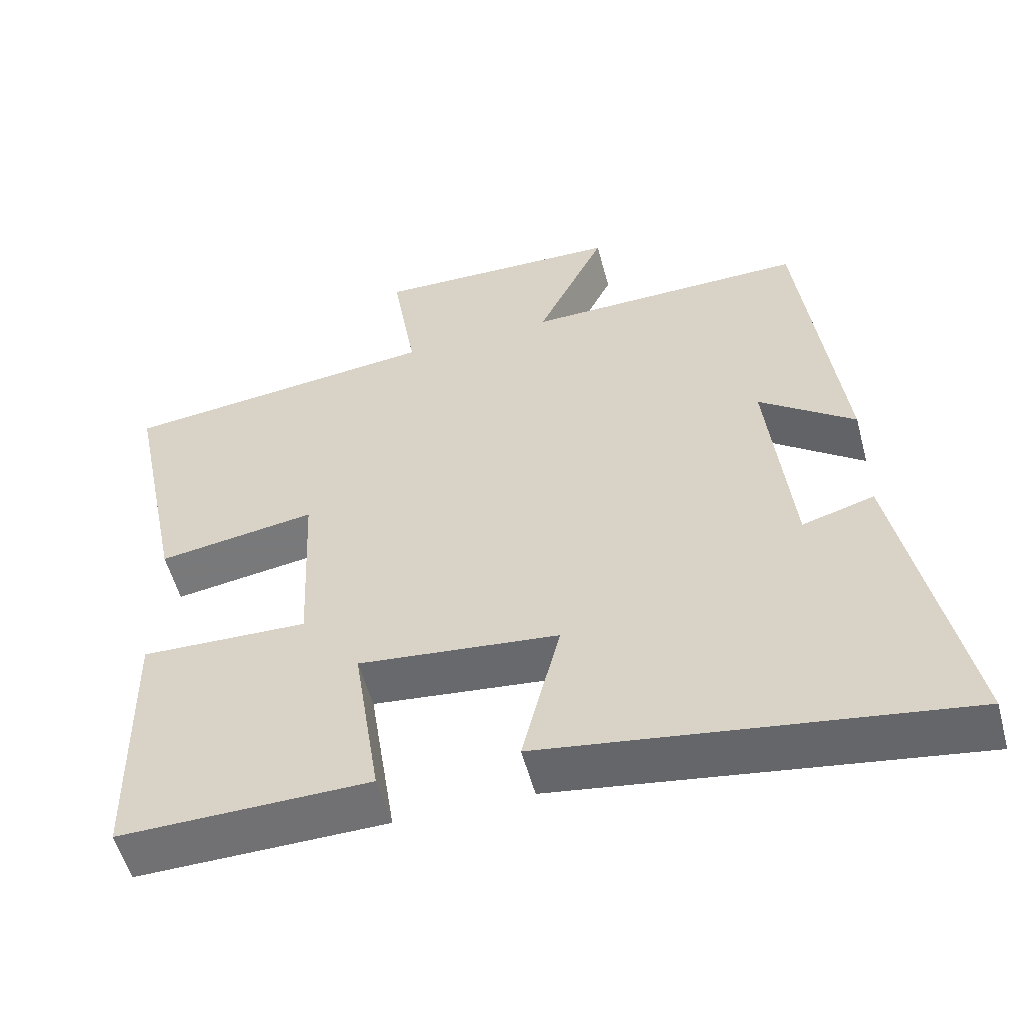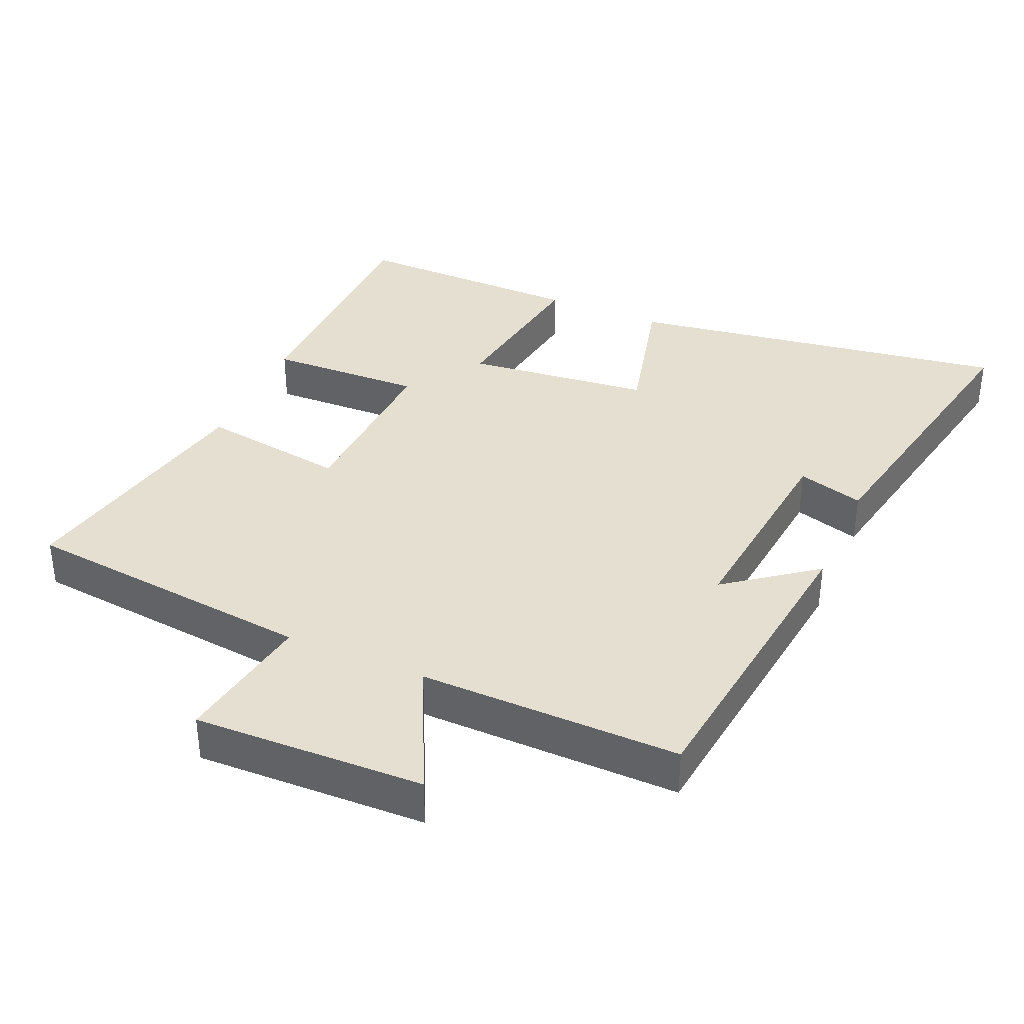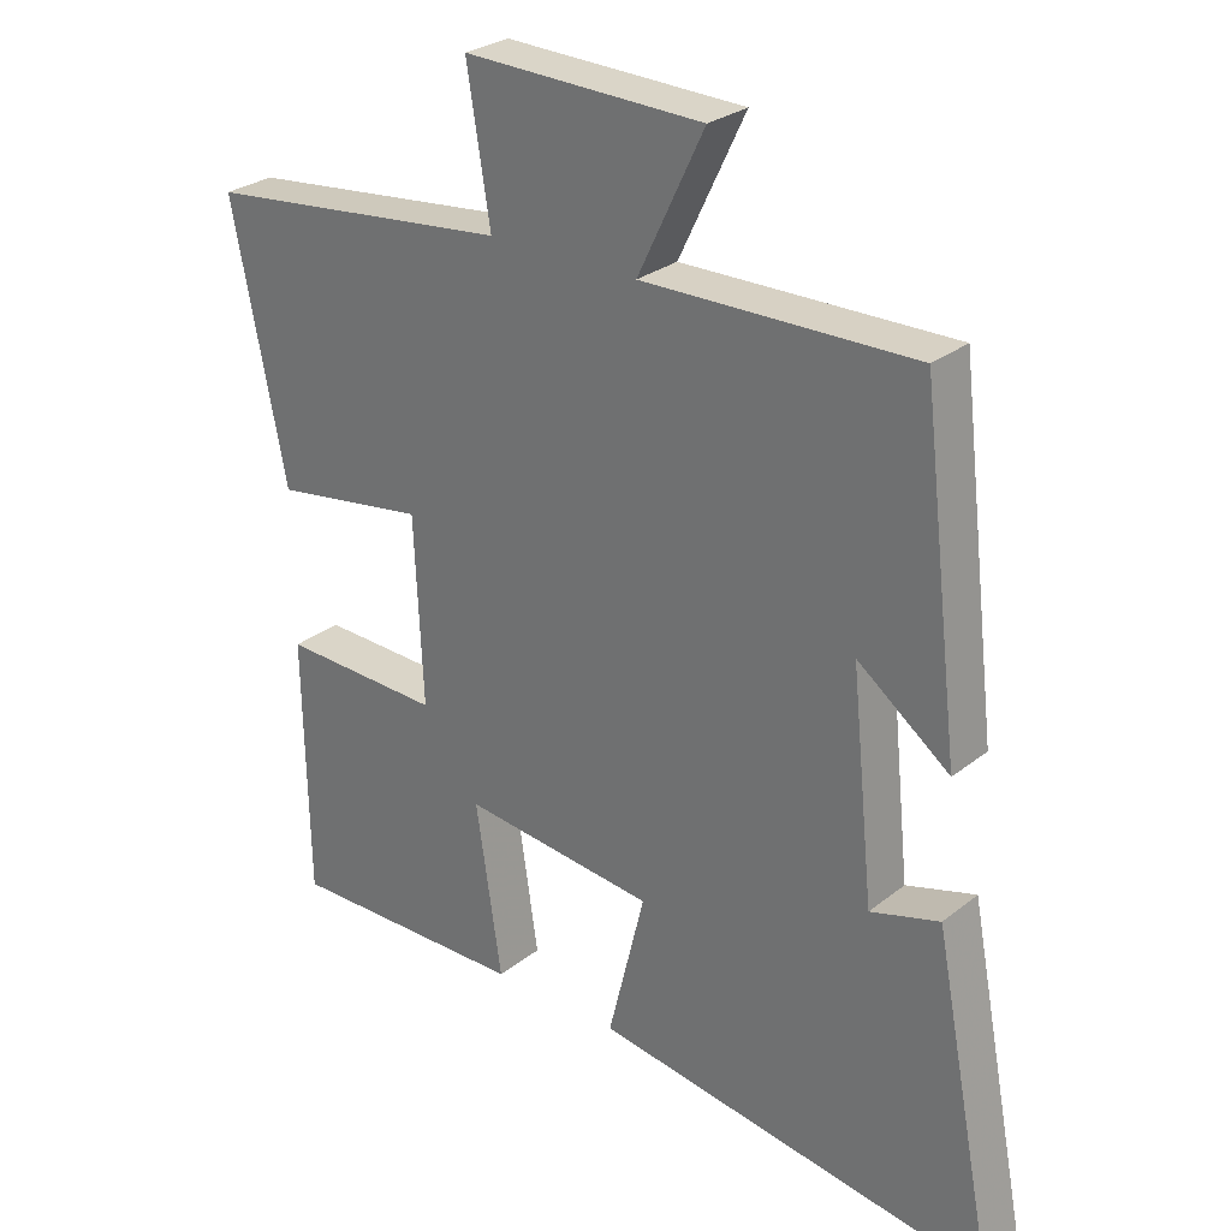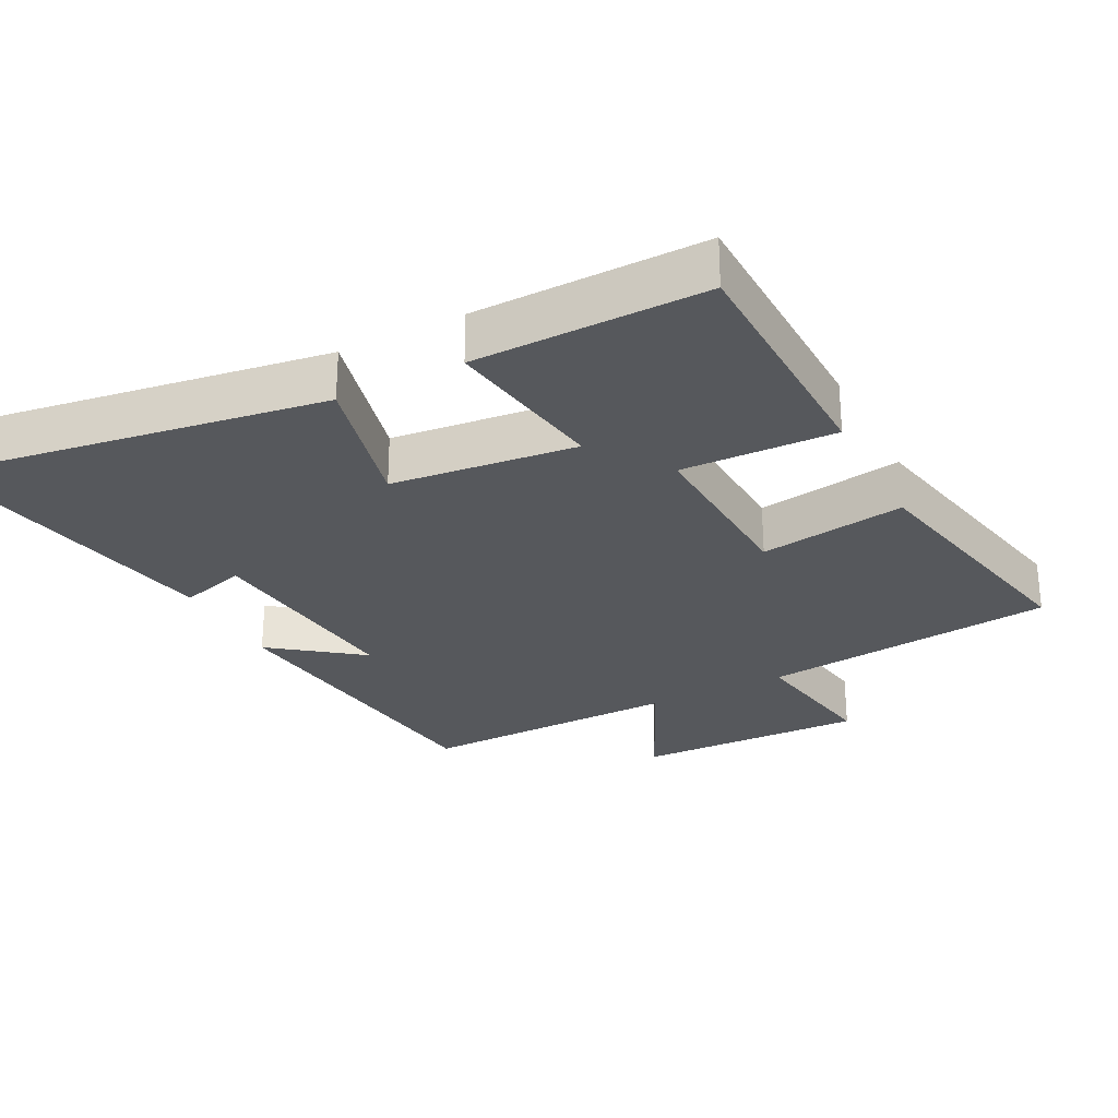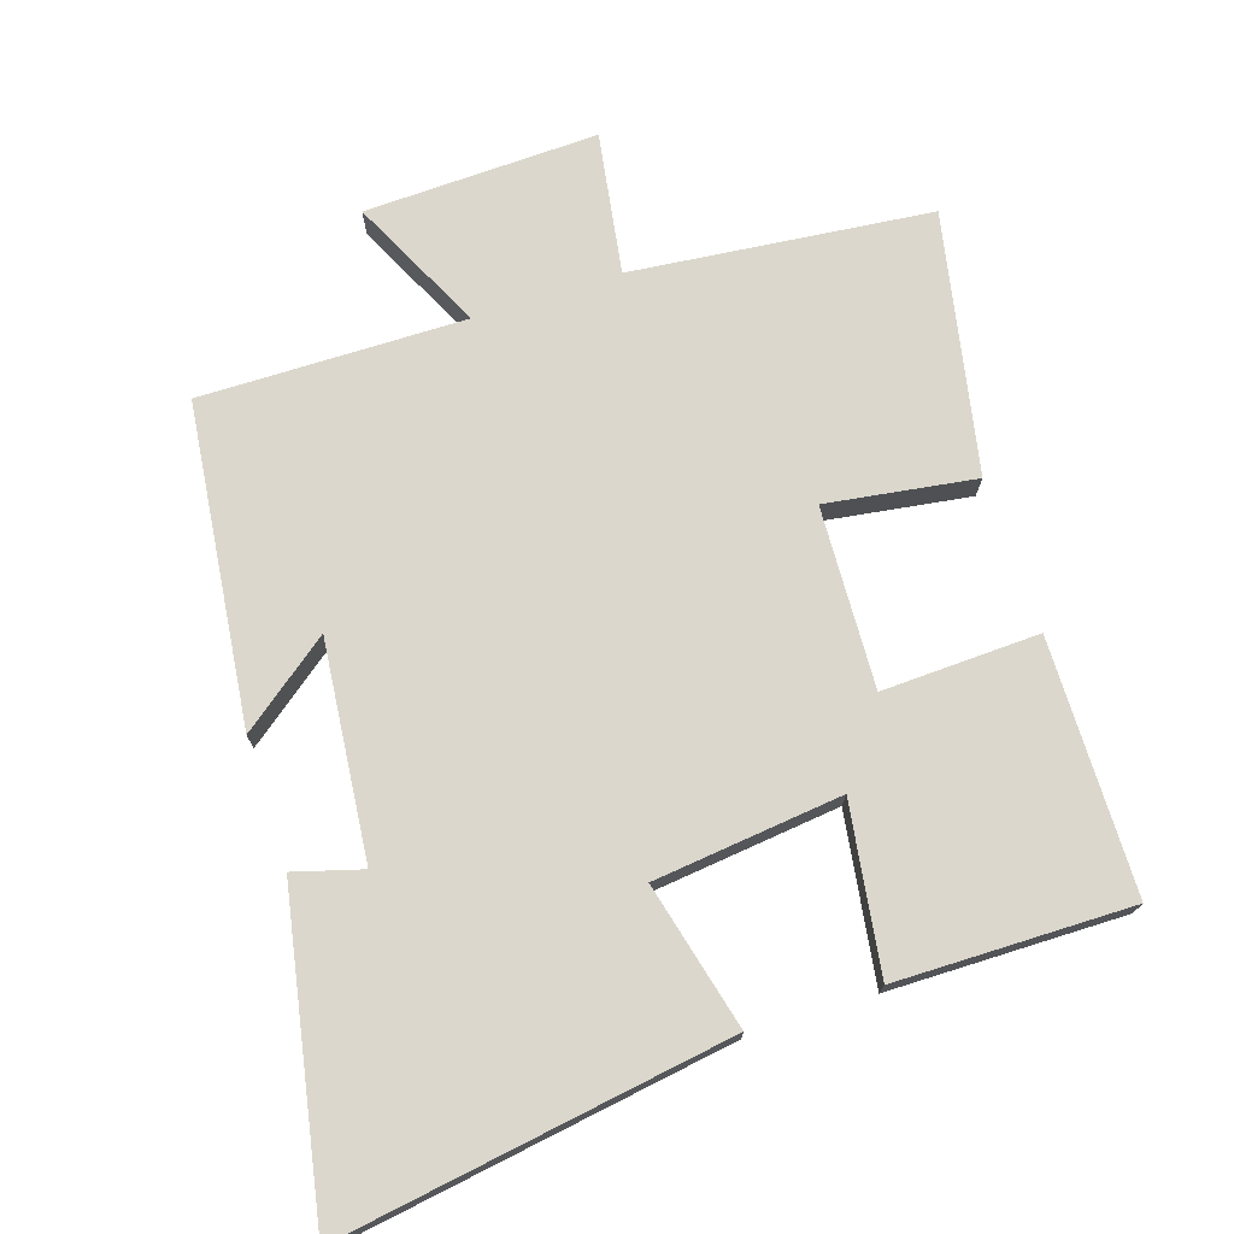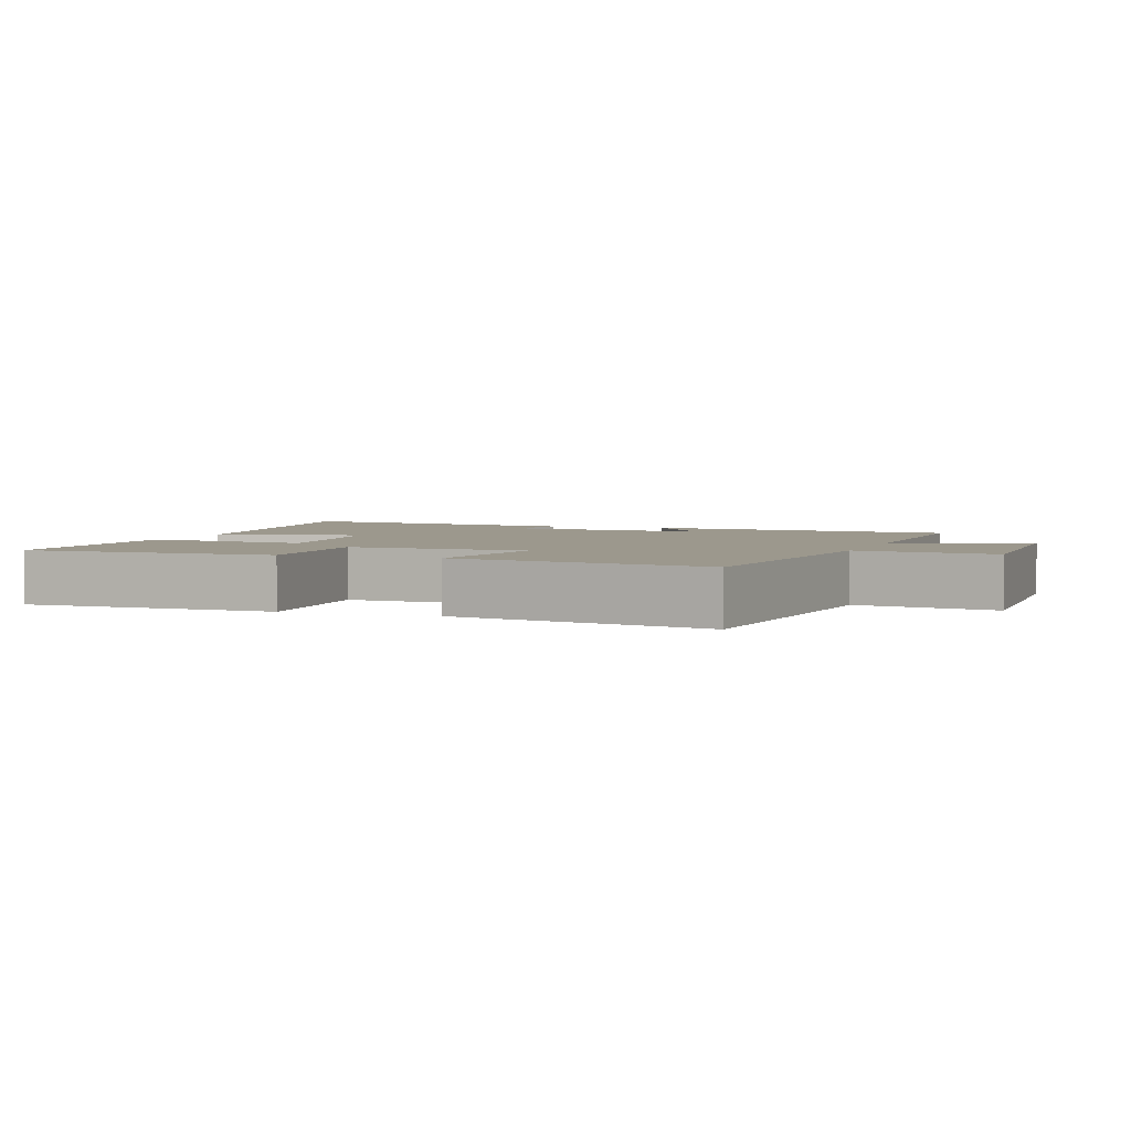
<metadata>
{"format":"obj","ext":"obj","renderer":"f3d","projection":"perspective","resolution":1024,"background":"white","views":[{"elev":-55.1,"azim":15.0,"up":"+Z"},{"elev":36.7,"azim":23.6,"up":"+Y"},{"elev":27.7,"azim":40.0,"up":"+Z"},{"elev":-27.9,"azim":-152.6,"up":"+Y"},{"elev":73.2,"azim":161.9,"up":"+Y"},{"elev":3.1,"azim":-70.4,"up":"+Y"}]}
</metadata>
<code>
v 0.445 0.07 0.505
v 0.5 0.07 0.046
v 0.371 0.07 0.144
v 0.403 0.07 -0.166
v 0.5 0.07 -0.138
v 0.587 0.07 -0.586
v 0.026 0.07 -0.5
v 0.078 0.07 -0.29
v -0.192 0.07 -0.26
v -0.156 0.07 -0.5
v -0.494 0.07 -0.504
v -0.5 0.07 -0.14
v -0.274 0.07 -0.148
v -0.286 0.07 0.112
v -0.5 0.07 0.08
v -0.576 0.07 0.454
v -0.146 0.07 0.5
v -0.179 0.07 0.703
v 0.157 0.07 0.693
v 0.064 0.07 0.5
v 0.445 0 0.505
v 0.5 0 0.046
v 0.371 0 0.144
v 0.403 0 -0.166
v 0.5 0 -0.138
v 0.587 0 -0.586
v 0.026 0 -0.5
v 0.078 0 -0.29
v -0.192 0 -0.26
v -0.156 0 -0.5
v -0.494 0 -0.504
v -0.5 0 -0.14
v -0.274 0 -0.148
v -0.286 0 0.112
v -0.5 0 0.08
v -0.576 0 0.454
v -0.146 0 0.5
v -0.179 0 0.703
v 0.157 0 0.693
v 0.064 0 0.5
f 17 18 19 20
f 16 17 20
f 15 16 20
f 14 15 20
f 13 14 20 1
f 11 12 13
f 10 11 13
f 9 10 13
f 8 9 13 1
f 6 7 8
f 5 6 8
f 4 5 8
f 3 4 8
f 3 8 1
f 1 2 3
f 40 39 38 37
f 40 37 36
f 40 36 35
f 40 35 34
f 21 40 34 33
f 33 32 31
f 33 31 30
f 33 30 29
f 21 33 29 28
f 28 27 26
f 28 26 25
f 28 25 24
f 28 24 23
f 21 28 23
f 23 22 21
f 1 21 22 2
f 2 22 23 3
f 3 23 24 4
f 4 24 25 5
f 5 25 26 6
f 6 26 27 7
f 7 27 28 8
f 8 28 29 9
f 9 29 30 10
f 10 30 31 11
f 11 31 32 12
f 12 32 33 13
f 13 33 34 14
f 14 34 35 15
f 15 35 36 16
f 16 36 37 17
f 17 37 38 18
f 18 38 39 19
f 19 39 40 20
f 20 40 21 1

</code>
